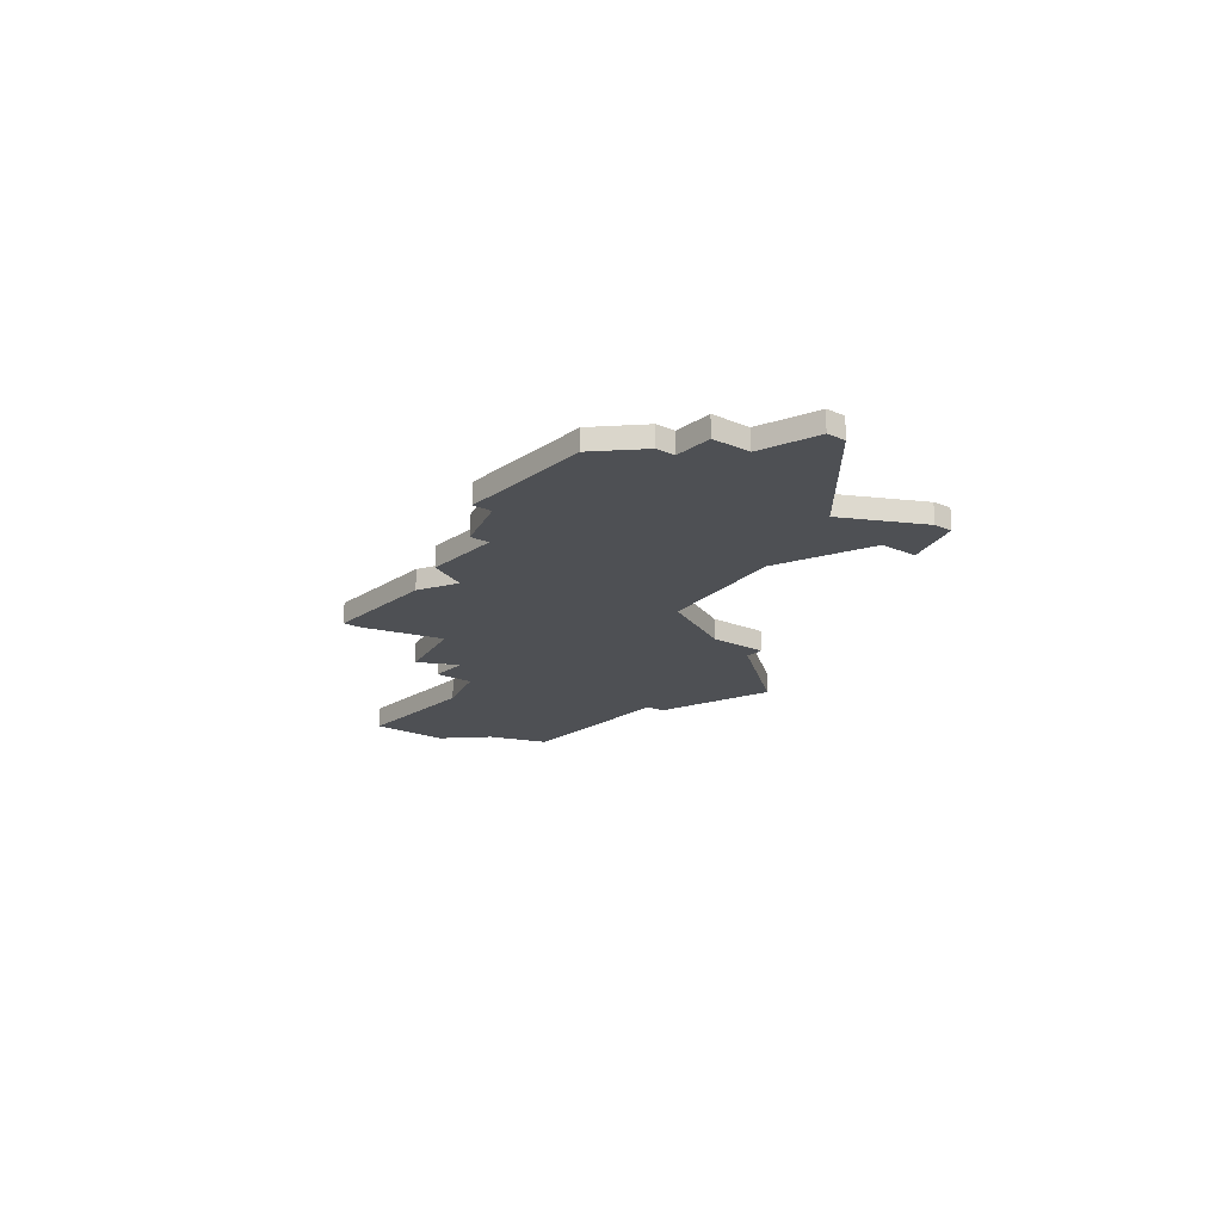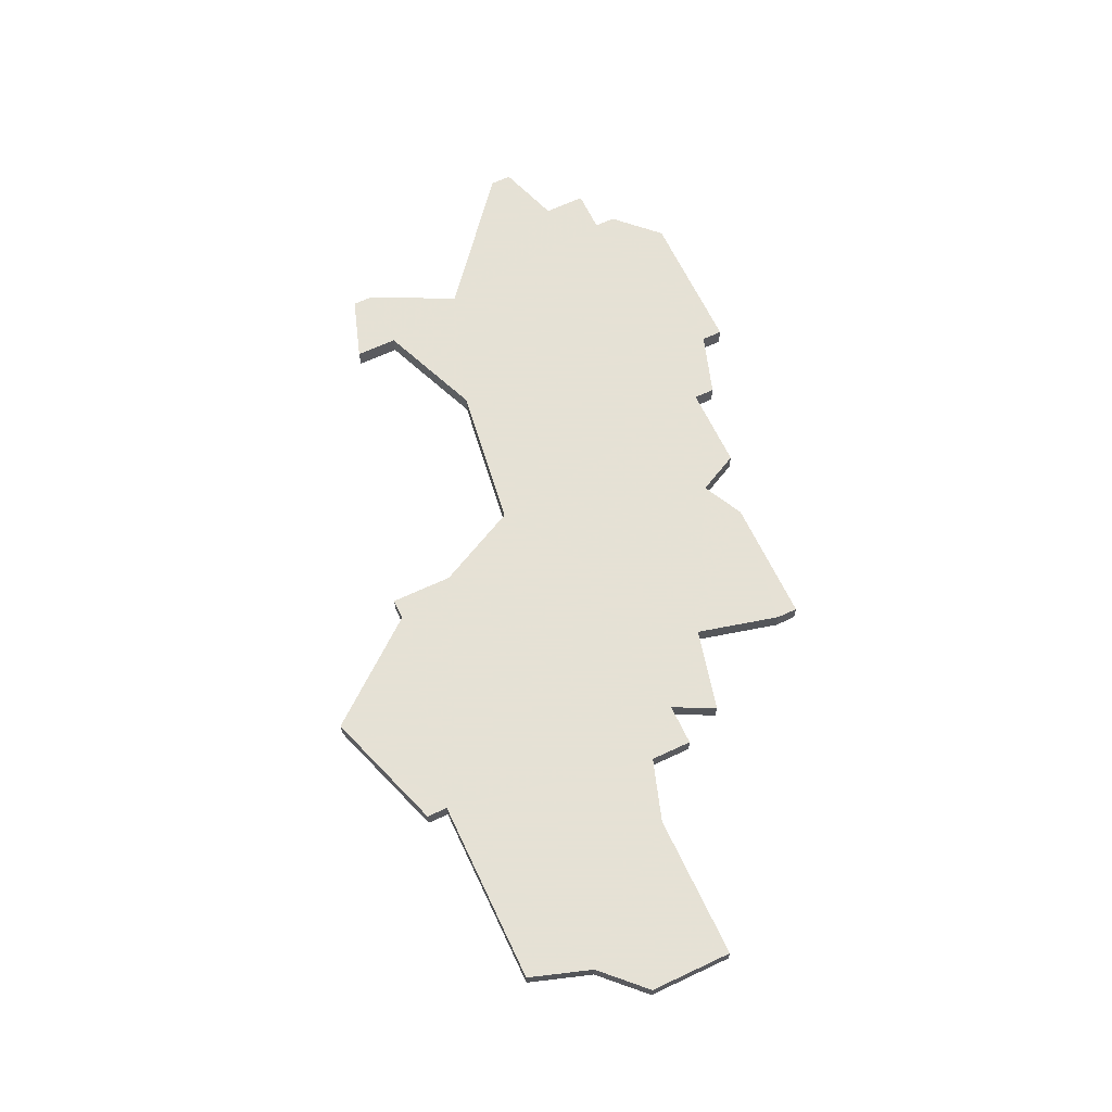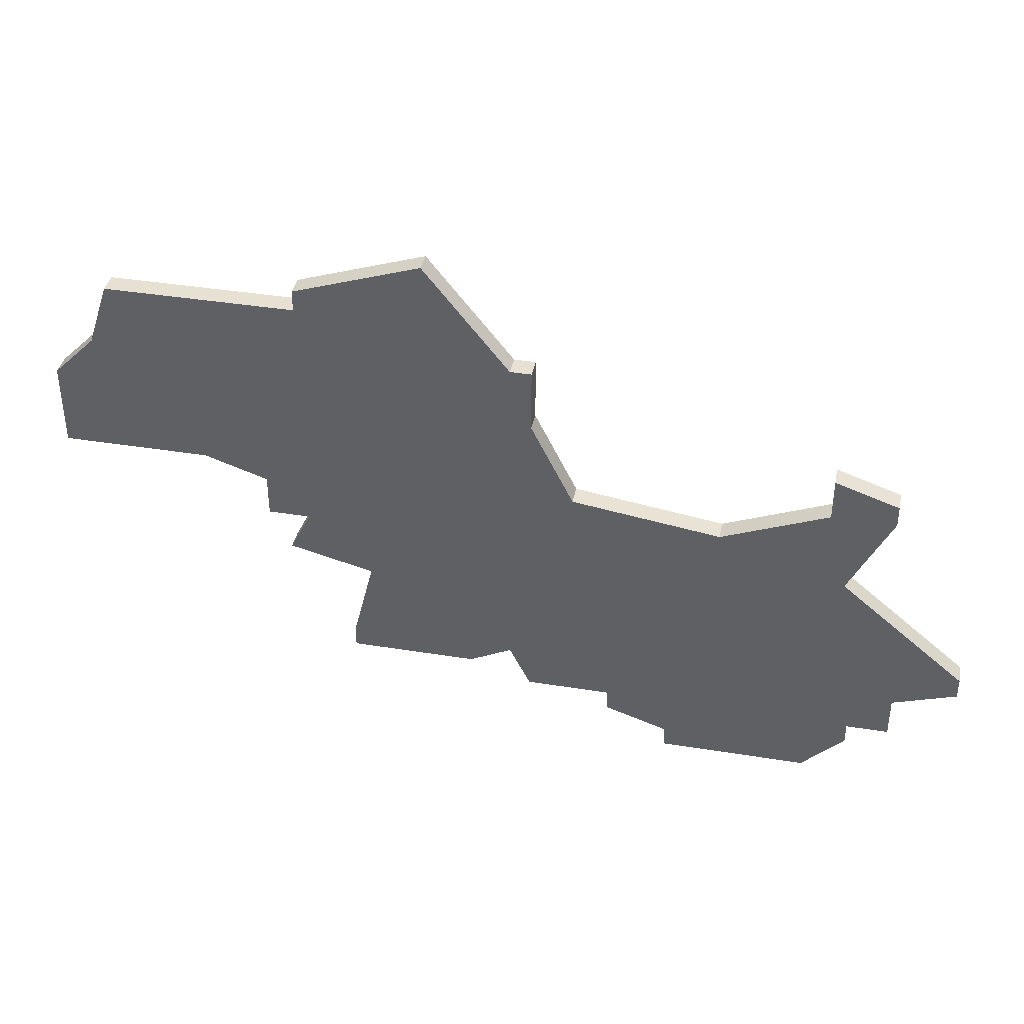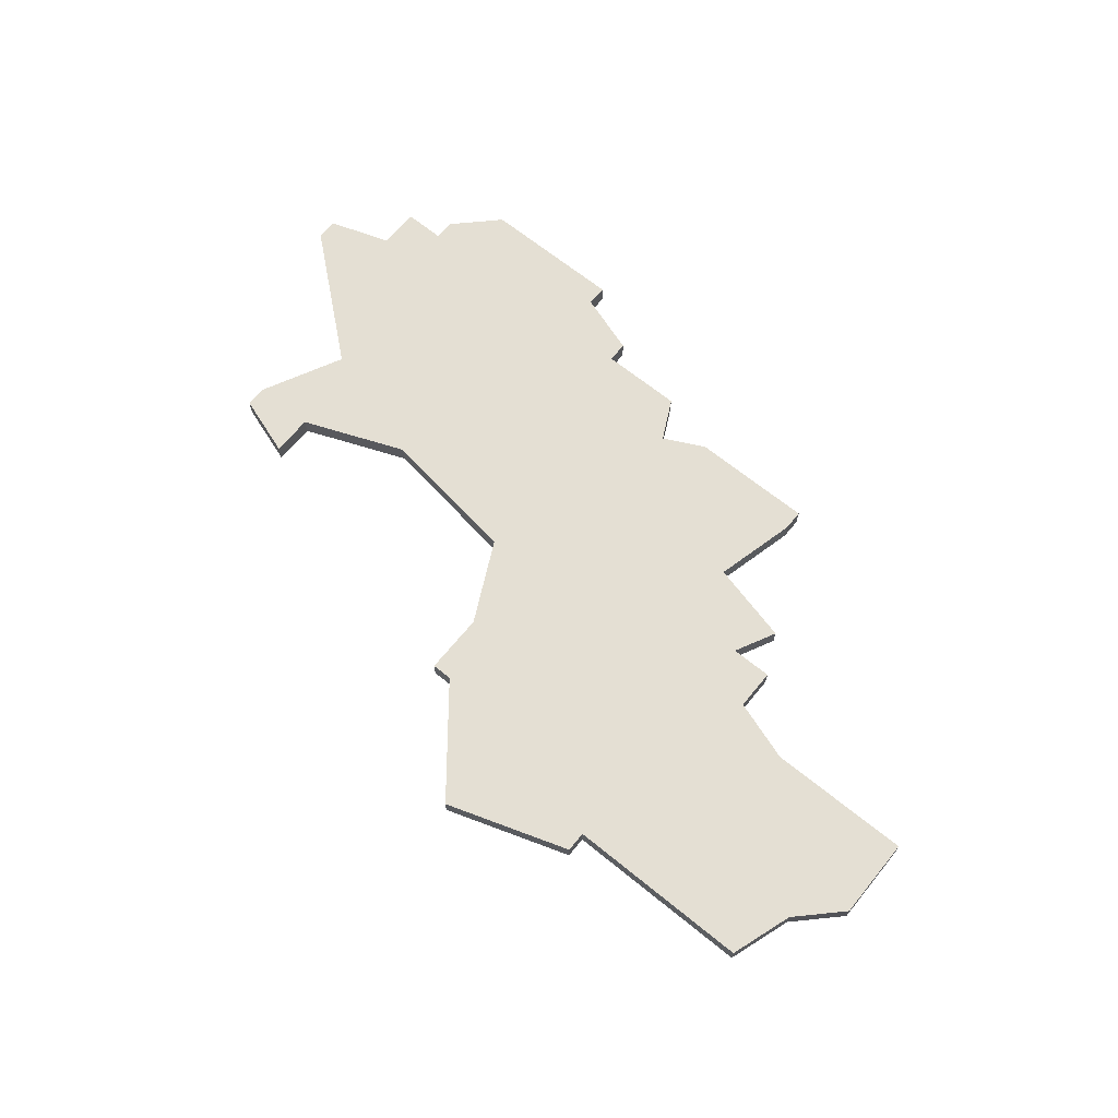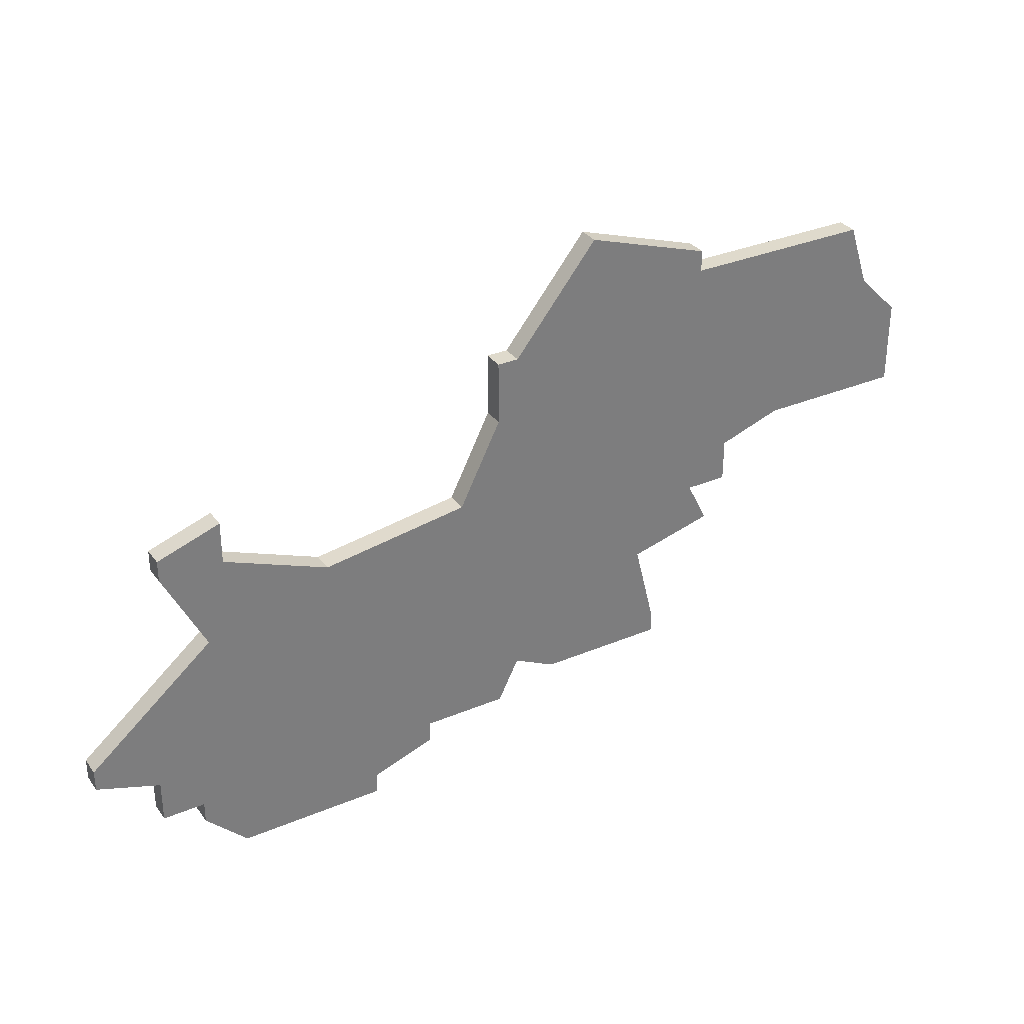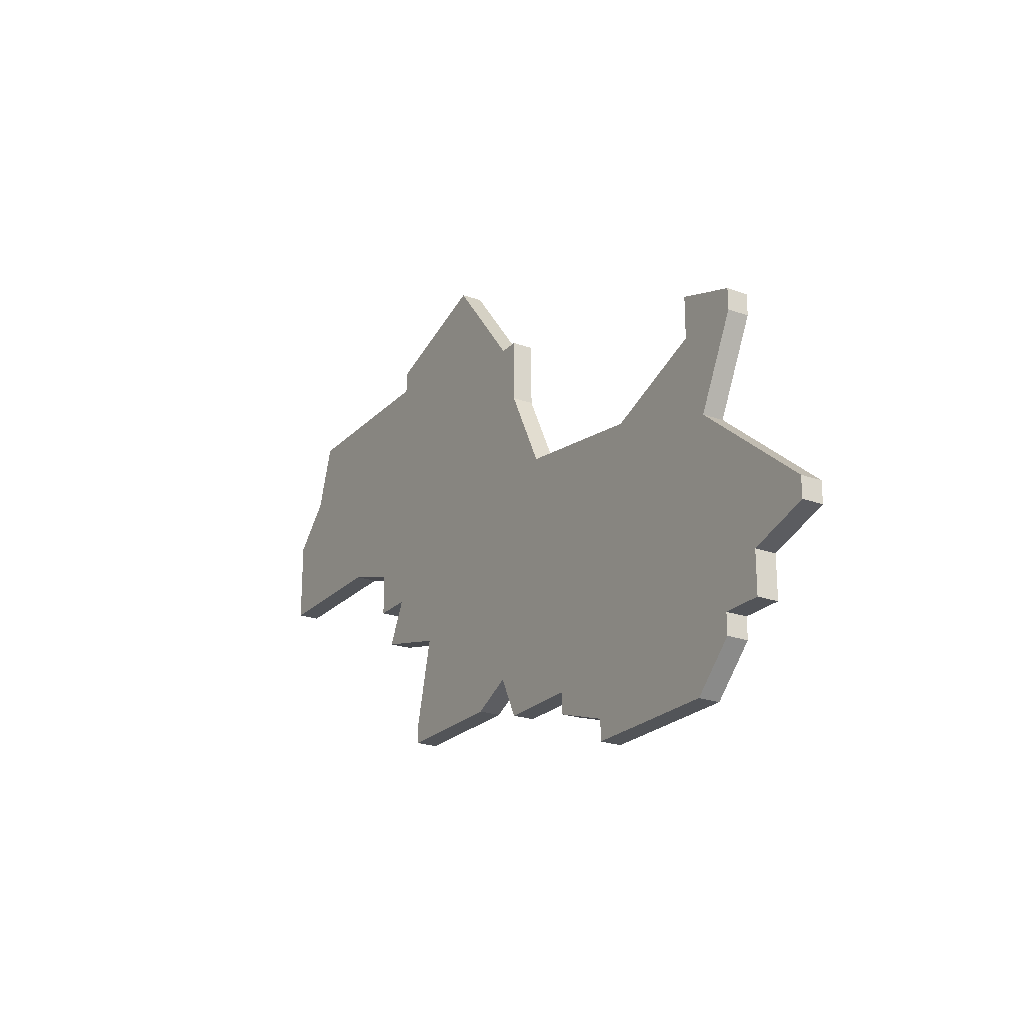
<metadata>
{"format":"obj","ext":"obj","renderer":"f3d","projection":"perspective","resolution":1024,"background":"white","views":[{"elev":-18.6,"azim":51.3,"up":"+Z"},{"elev":64.9,"azim":-115.3,"up":"+Z"},{"elev":38.9,"azim":11.5,"up":"+Y"},{"elev":66.5,"azim":-140.8,"up":"+Z"},{"elev":32.5,"azim":149.7,"up":"+Y"},{"elev":-22.9,"azim":58.6,"up":"+Y"}]}
</metadata>
<code>
v 3451 -724 0
v 3451 -724 1
v 3426 -720 0
v 3426 -720 1
v 3426 -724 0
v 3426 -724 1
v 3467 -736 0
v 3467 -736 1
v 3467 -734 0
v 3467 -734 1
v 3458 -725 0
v 3458 -725 1
v 3433 -724 0
v 3433 -724 1
v 3466 -722 0
v 3466 -722 1
v 3466 -723 0
v 3466 -723 1
v 3441 -730 0
v 3441 -730 1
v 3449 -736 0
v 3449 -736 1
v 3449 -720 0
v 3449 -720 1
v 3449 -717 0
v 3449 -717 1
v 3465 -736 0
v 3465 -736 1
v 3465 -737 0
v 3465 -737 1
v 3440 -735 0
v 3440 -735 1
v 3440 -734 0
v 3440 -734 1
v 3448 -717 0
v 3448 -717 1
v 3448 -734 0
v 3448 -734 1
v 3456 -738 0
v 3456 -738 1
v 3456 -739 0
v 3456 -739 1
v 3464 -727 0
v 3464 -727 1
v 3463 -721 0
v 3463 -721 1
v 3463 -739 0
v 3463 -739 1
v 3463 -723 0
v 3463 -723 1
v 3438 -727 0
v 3438 -727 1
v 3438 -714 0
v 3438 -714 1
v 3438 -715 0
v 3438 -715 1
v 3446 -735 0
v 3446 -735 1
v 3429 -715 0
v 3429 -715 1
v 3437 -729 0
v 3437 -729 1
v 3470 -732 0
v 3470 -732 1
v 3470 -733 0
v 3470 -733 1
v 3453 -736 0
v 3453 -736 1
v 3453 -737 0
v 3453 -737 1
v 3428 -718 0
v 3428 -718 1
v 3436 -727 0
v 3436 -727 1
v 3436 -725 0
v 3436 -725 1
v 3444 -712 0
v 3444 -712 1
f 19 61 51
f 75 51 73
f 31 33 57
f 33 19 57
f 37 57 19
f 51 75 23
f 1 37 19
f 51 23 19
f 3 13 5
f 13 3 71
f 71 59 55
f 55 13 71
f 35 23 55
f 55 23 75
f 53 77 55
f 35 55 77
f 75 13 55
f 67 21 37
f 39 47 41
f 67 39 69
f 67 11 39
f 67 37 1
f 27 47 39
f 47 27 29
f 9 27 43
f 27 9 7
f 27 39 43
f 65 9 63
f 11 67 1
f 35 25 23
f 49 43 11
f 1 19 23
f 39 11 43
f 45 15 49
f 15 17 49
f 43 49 17
f 9 43 63
f 52 62 20
f 74 52 76
f 58 34 32
f 58 20 34
f 20 58 38
f 24 76 52
f 20 38 2
f 20 24 52
f 6 14 4
f 72 4 14
f 56 60 72
f 72 14 56
f 56 24 36
f 76 24 56
f 56 78 54
f 78 56 36
f 56 14 76
f 38 22 68
f 42 48 40
f 70 40 68
f 40 12 68
f 2 38 68
f 40 48 28
f 30 28 48
f 44 28 10
f 8 10 28
f 44 40 28
f 64 10 66
f 2 68 12
f 24 26 36
f 12 44 50
f 24 20 2
f 44 12 40
f 50 16 46
f 50 18 16
f 18 50 44
f 64 44 10
f 4 72 3
f 3 72 71
f 6 4 5
f 5 4 3
f 14 6 13
f 13 6 5
f 76 14 75
f 75 14 13
f 74 76 73
f 73 76 75
f 52 74 51
f 51 74 73
f 62 52 61
f 61 52 51
f 20 62 19
f 19 62 61
f 34 20 33
f 33 20 19
f 32 34 31
f 31 34 33
f 58 32 57
f 57 32 31
f 38 58 37
f 37 58 57
f 22 38 21
f 21 38 37
f 68 22 67
f 67 22 21
f 70 68 69
f 69 68 67
f 40 70 39
f 39 70 69
f 42 40 41
f 41 40 39
f 48 42 47
f 47 42 41
f 30 48 29
f 29 48 47
f 28 30 27
f 27 30 29
f 8 28 7
f 7 28 27
f 10 8 9
f 9 8 7
f 66 10 65
f 65 10 9
f 64 66 63
f 63 66 65
f 44 64 43
f 43 64 63
f 18 44 17
f 17 44 43
f 16 18 15
f 15 18 17
f 46 16 45
f 45 16 15
f 50 46 49
f 49 46 45
f 12 50 11
f 11 50 49
f 2 12 1
f 1 12 11
f 24 2 23
f 23 2 1
f 26 24 25
f 25 24 23
f 36 26 35
f 35 26 25
f 78 36 77
f 77 36 35
f 54 78 53
f 53 78 77
f 56 54 55
f 55 54 53
f 72 60 71
f 71 60 59
f 60 56 59
f 59 56 55

</code>
